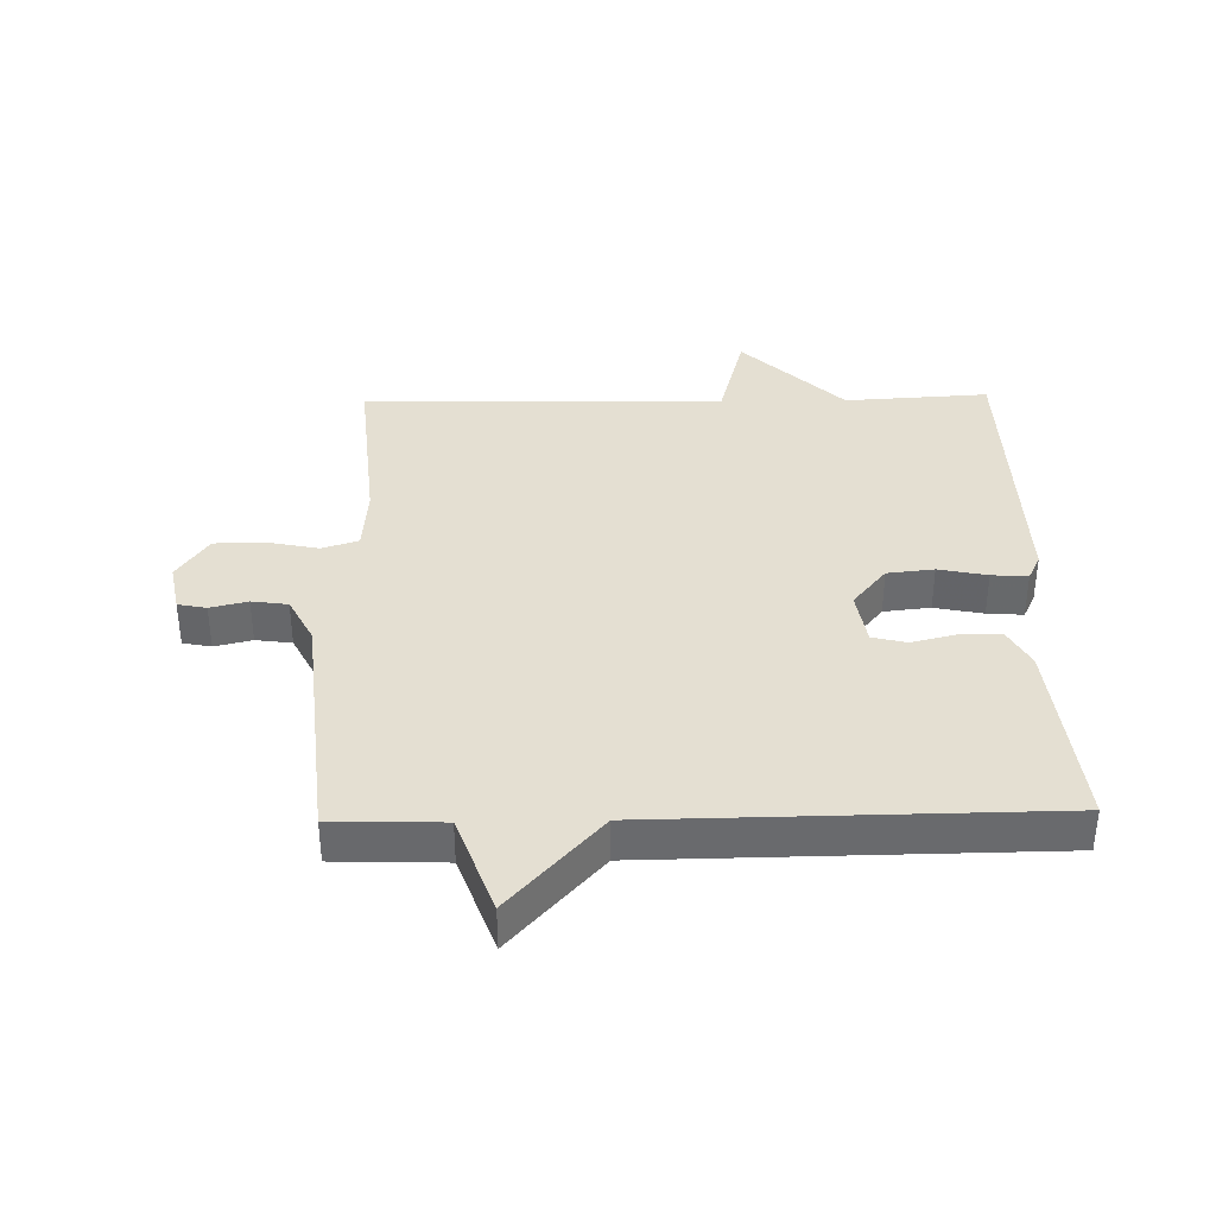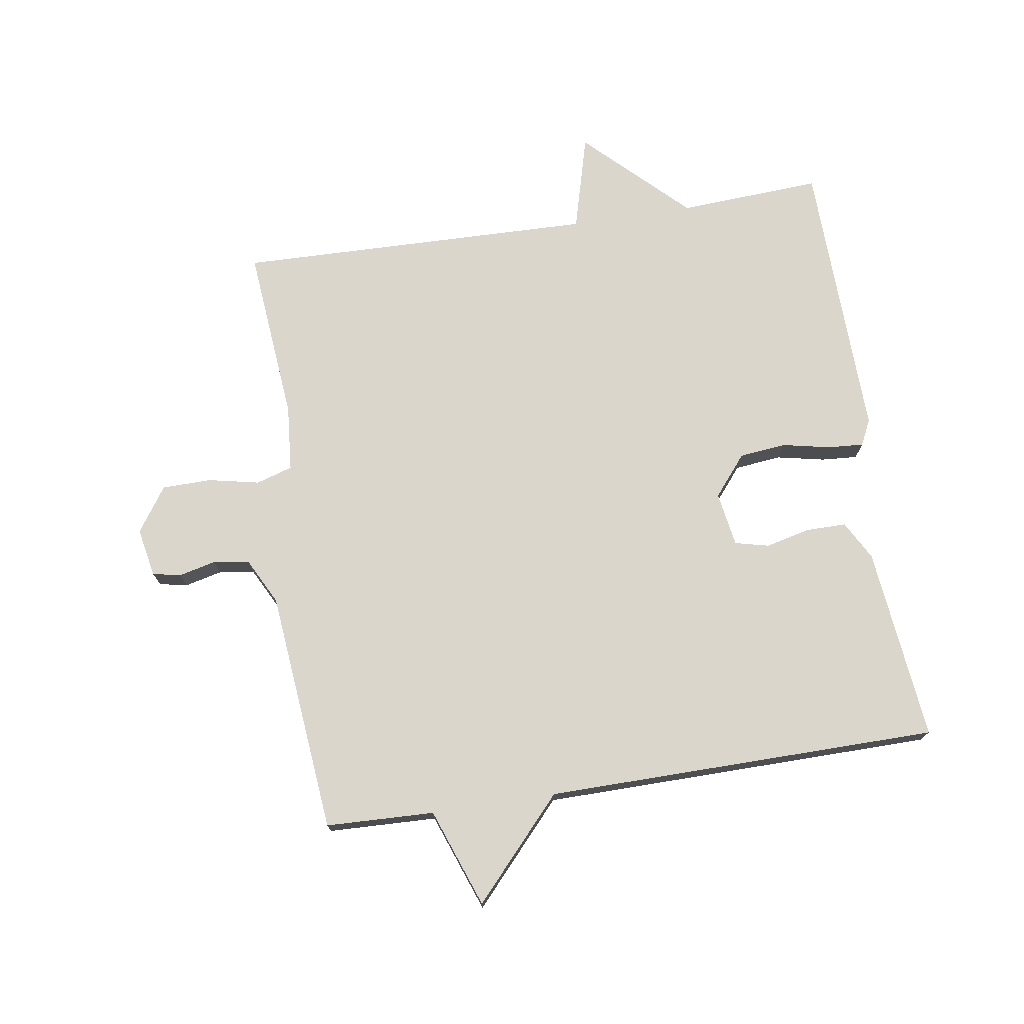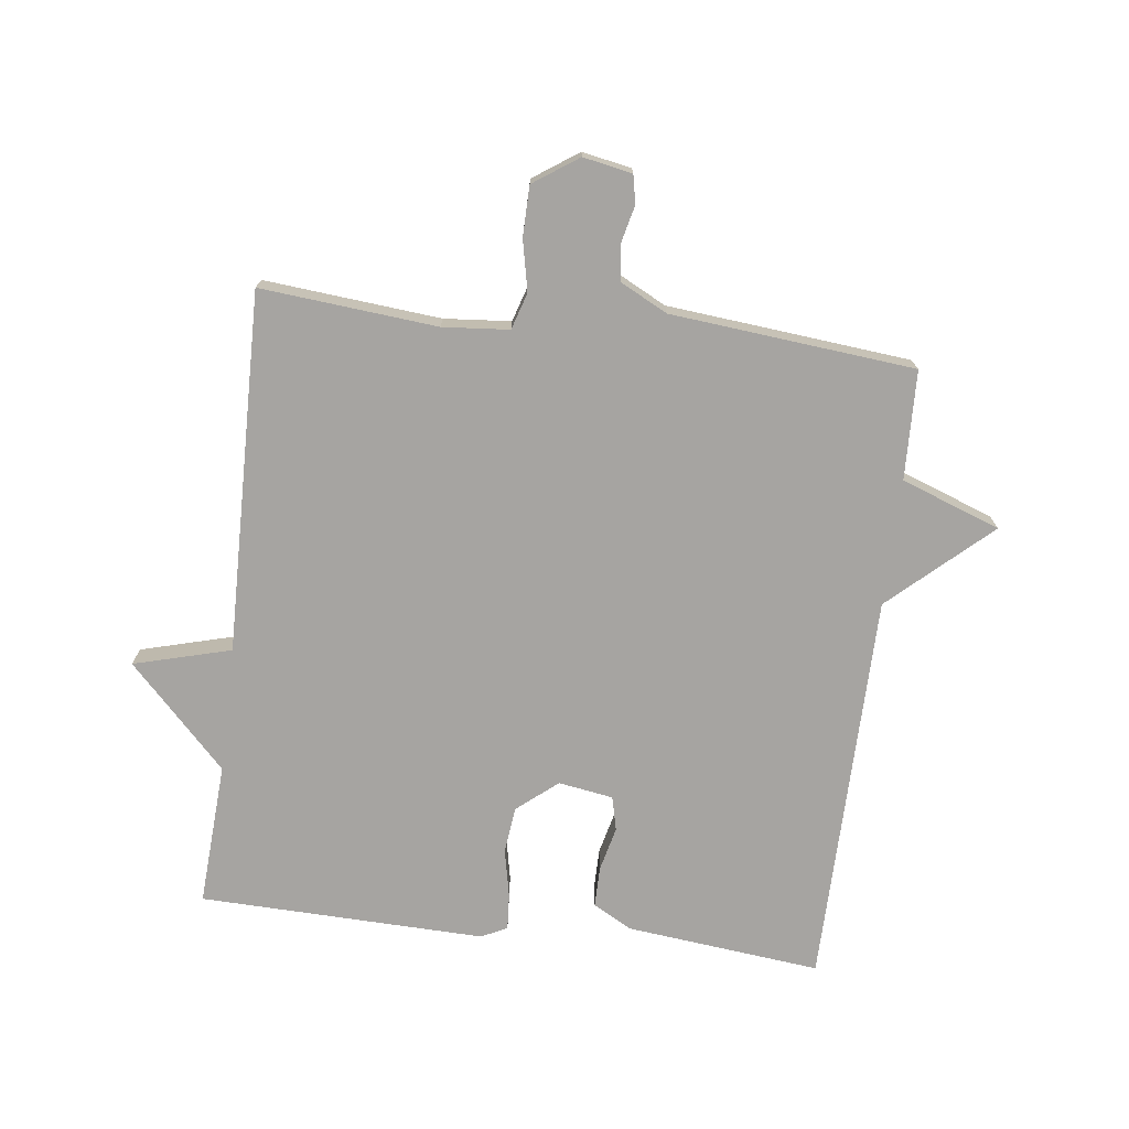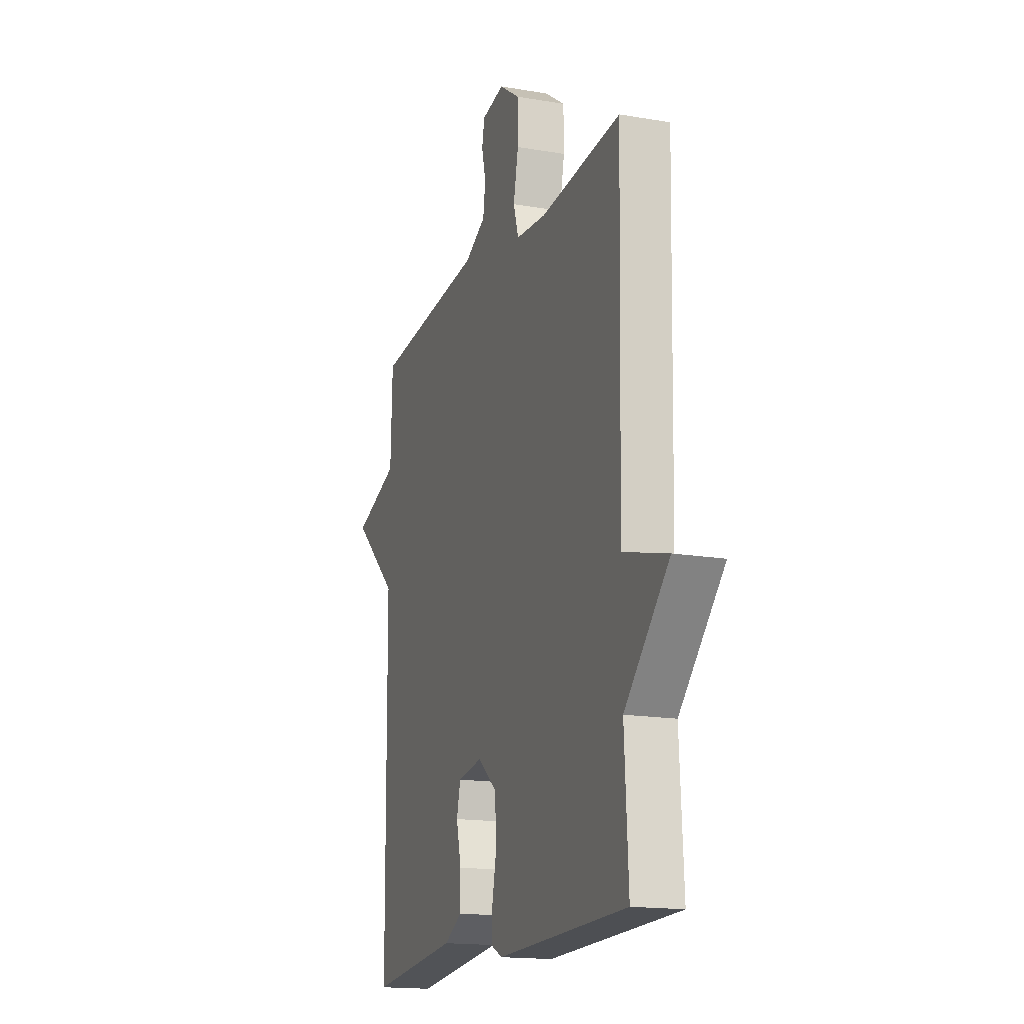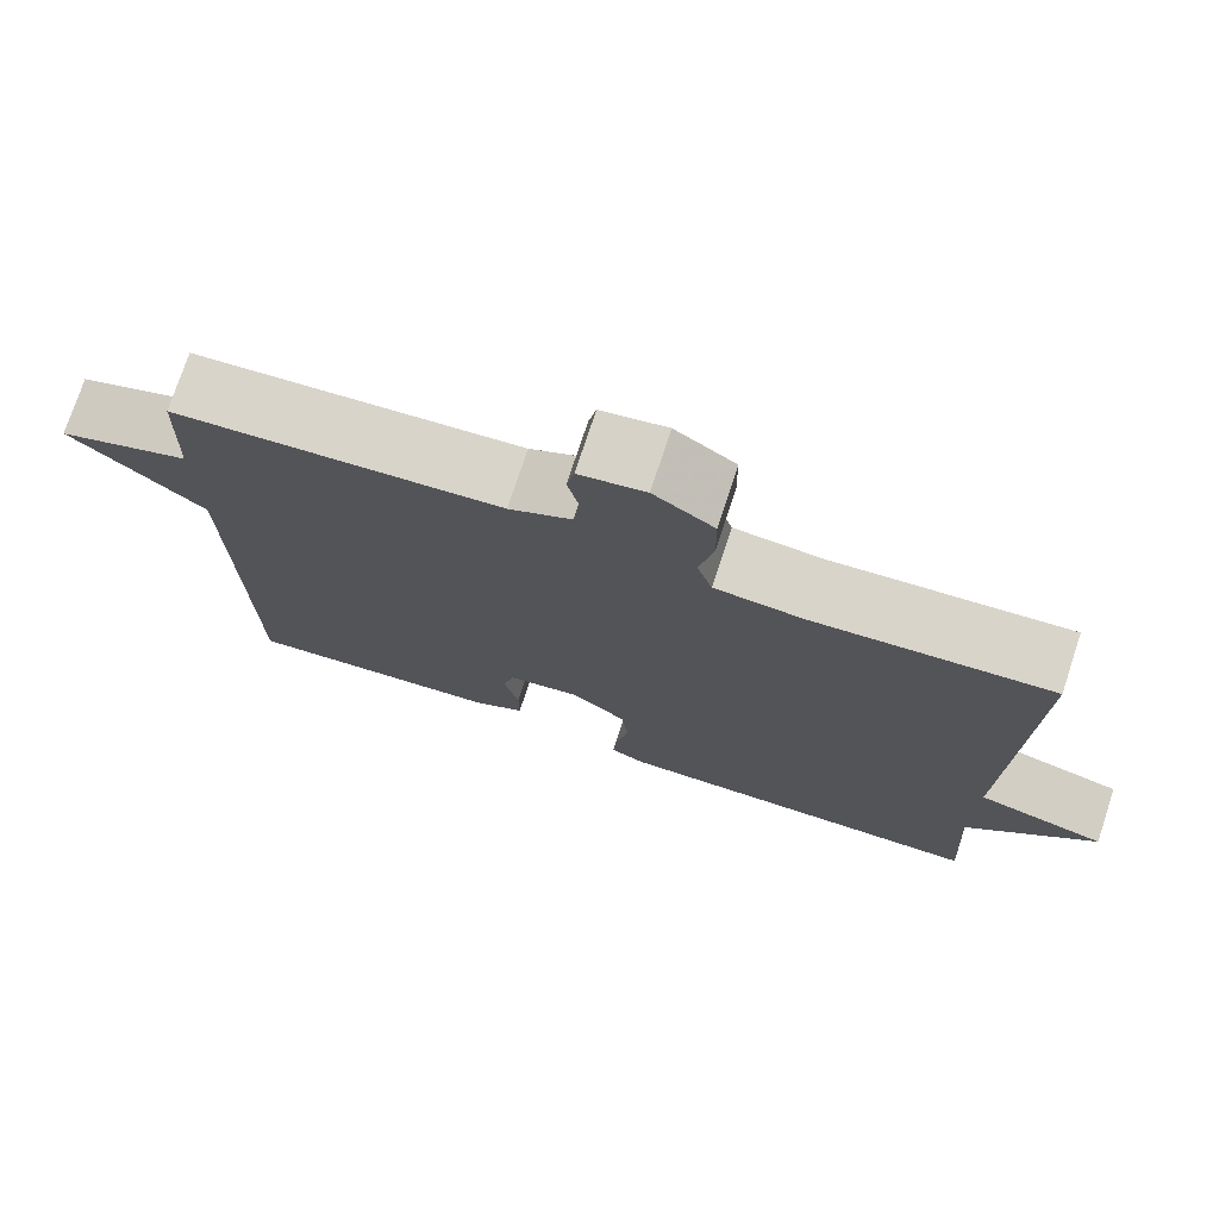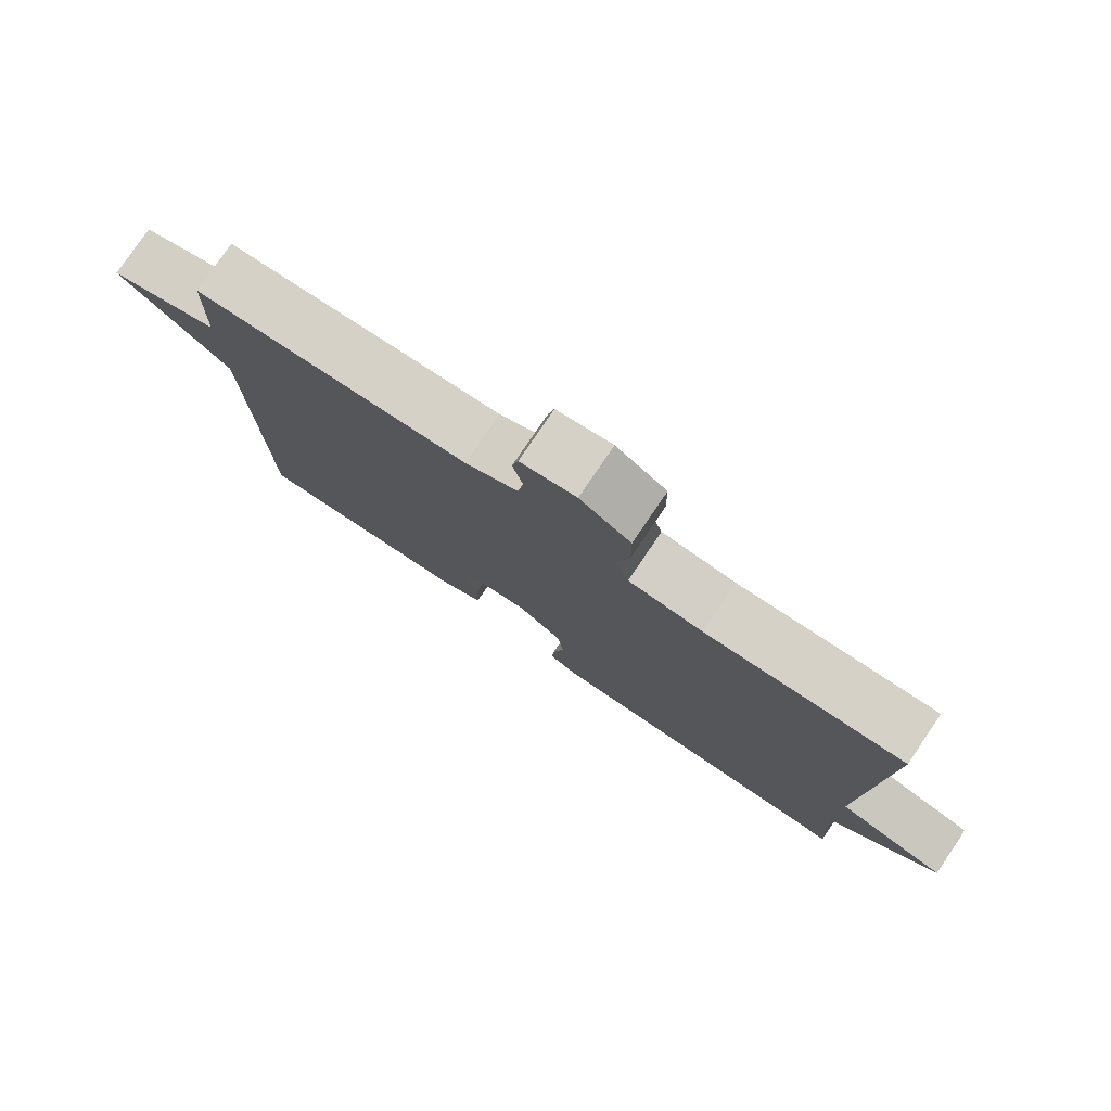
<metadata>
{"format":"obj","ext":"obj","renderer":"f3d","projection":"perspective","resolution":1024,"background":"white","views":[{"elev":37.1,"azim":88.8,"up":"+Y"},{"elev":73.9,"azim":81.2,"up":"+Y"},{"elev":-73.5,"azim":-7.1,"up":"+Y"},{"elev":-16.4,"azim":-109.3,"up":"+Z"},{"elev":75.1,"azim":-161.8,"up":"+Z"},{"elev":79.1,"azim":-145.8,"up":"+Z"}]}
</metadata>
<code>
v 0.5 0.07 0.5
v 0.506 0.07 0.327
v 0.663 0.07 0.27
v 0.506 0.07 0.127
v 0.5 0.07 -0.5
v 0.191 0.07 -0.467
v 0.129 0.07 -0.433
v 0.129 0.07 -0.369
v 0.146 0.07 -0.298
v 0.133 0.07 -0.244
v 0.046 0.07 -0.23
v -0.018 0.07 -0.283
v -0.026 0.07 -0.357
v -0.01 0.07 -0.434
v -0.006 0.07 -0.491
v -0.047 0.07 -0.511
v -0.5 0.07 -0.5
v -0.487 0.07 -0.272
v -0.641 0.07 -0.114
v -0.487 0.07 -0.072
v -0.5 0.07 0.5
v -0.22 0.07 0.475
v -0.115 0.07 0.484
v -0.097 0.07 0.542
v -0.114 0.07 0.623
v -0.113 0.07 0.702
v -0.042 0.07 0.751
v 0.036 0.07 0.736
v 0.045 0.07 0.691
v 0.031 0.07 0.632
v 0.039 0.07 0.575
v 0.113 0.07 0.537
v 0.5 0 0.5
v 0.506 0 0.327
v 0.663 0 0.27
v 0.506 0 0.127
v 0.5 0 -0.5
v 0.191 0 -0.467
v 0.129 0 -0.433
v 0.129 0 -0.369
v 0.146 0 -0.298
v 0.133 0 -0.244
v 0.046 0 -0.23
v -0.018 0 -0.283
v -0.026 0 -0.357
v -0.01 0 -0.434
v -0.006 0 -0.491
v -0.047 0 -0.511
v -0.5 0 -0.5
v -0.487 0 -0.272
v -0.641 0 -0.114
v -0.487 0 -0.072
v -0.5 0 0.5
v -0.22 0 0.475
v -0.115 0 0.484
v -0.097 0 0.542
v -0.114 0 0.623
v -0.113 0 0.702
v -0.042 0 0.751
v 0.036 0 0.736
v 0.045 0 0.691
v 0.031 0 0.632
v 0.039 0 0.575
v 0.113 0 0.537
f 28 29 30
f 27 28 30
f 26 27 30
f 25 26 30
f 24 25 30
f 23 24 30 31
f 20 21 22
f 20 22 23
f 18 19 20
f 23 31 32
f 20 23 32
f 18 20 32
f 16 17 18
f 15 16 18
f 14 15 18
f 13 14 18
f 7 8 9
f 6 7 9
f 5 6 9
f 4 5 9
f 4 9 10
f 2 3 4
f 2 4 10 11
f 2 11 12
f 1 2 12
f 32 1 12
f 12 13 18
f 12 18 32
f 62 61 60
f 62 60 59
f 62 59 58
f 62 58 57
f 62 57 56
f 63 62 56 55
f 54 53 52
f 55 54 52
f 52 51 50
f 64 63 55
f 64 55 52
f 64 52 50
f 50 49 48
f 50 48 47
f 50 47 46
f 50 46 45
f 41 40 39
f 41 39 38
f 41 38 37
f 41 37 36
f 42 41 36
f 36 35 34
f 43 42 36 34
f 44 43 34
f 44 34 33
f 44 33 64
f 50 45 44
f 64 50 44
f 1 33 34 2
f 2 34 35 3
f 3 35 36 4
f 4 36 37 5
f 5 37 38 6
f 6 38 39 7
f 7 39 40 8
f 8 40 41 9
f 9 41 42 10
f 10 42 43 11
f 11 43 44 12
f 12 44 45 13
f 13 45 46 14
f 14 46 47 15
f 15 47 48 16
f 16 48 49 17
f 17 49 50 18
f 18 50 51 19
f 19 51 52 20
f 20 52 53 21
f 21 53 54 22
f 22 54 55 23
f 23 55 56 24
f 24 56 57 25
f 25 57 58 26
f 26 58 59 27
f 27 59 60 28
f 28 60 61 29
f 29 61 62 30
f 30 62 63 31
f 31 63 64 32
f 32 64 33 1

</code>
